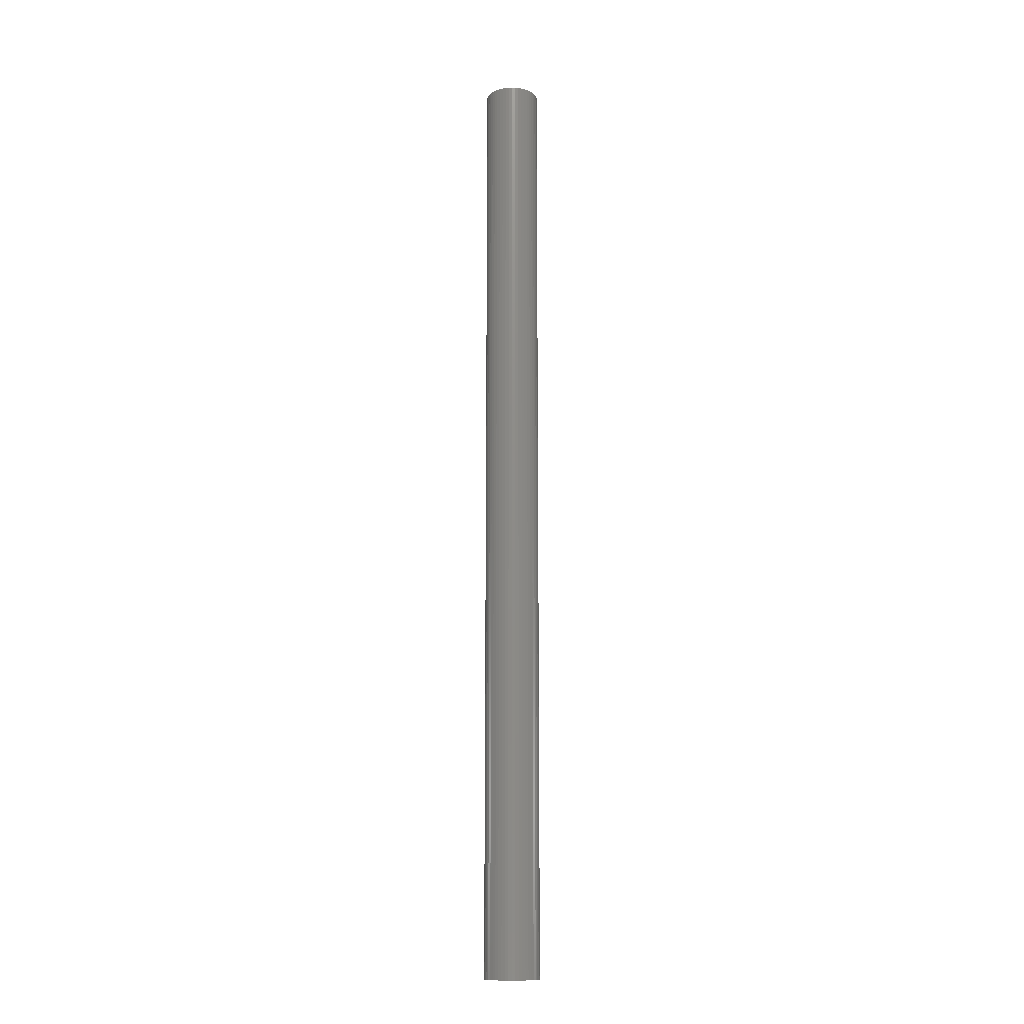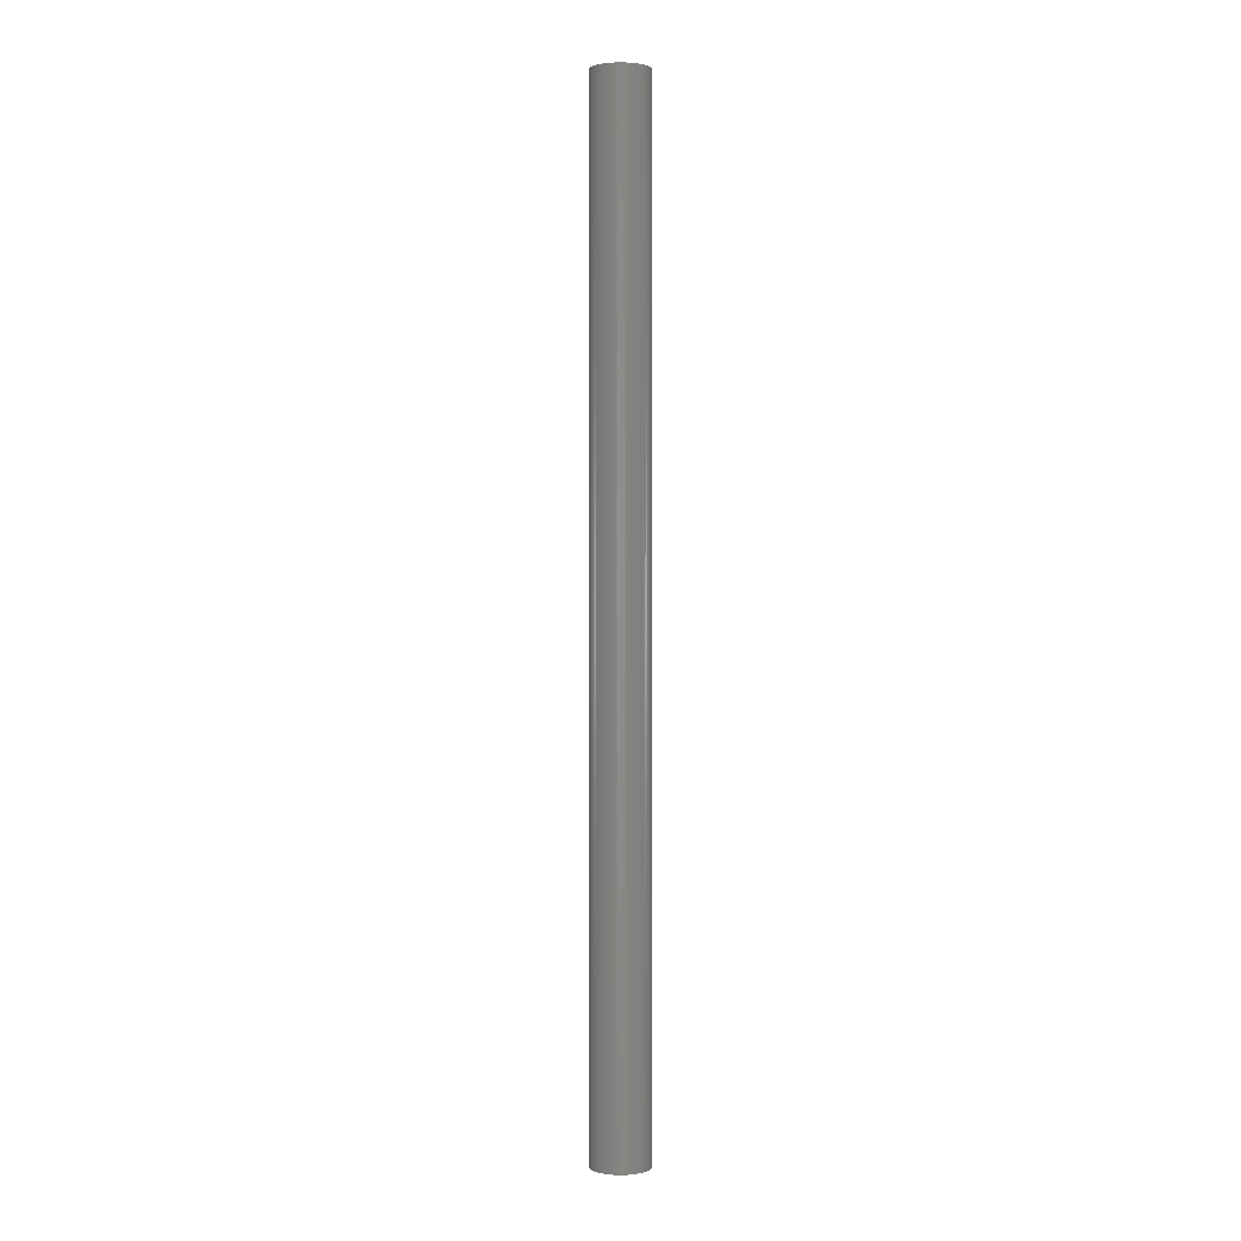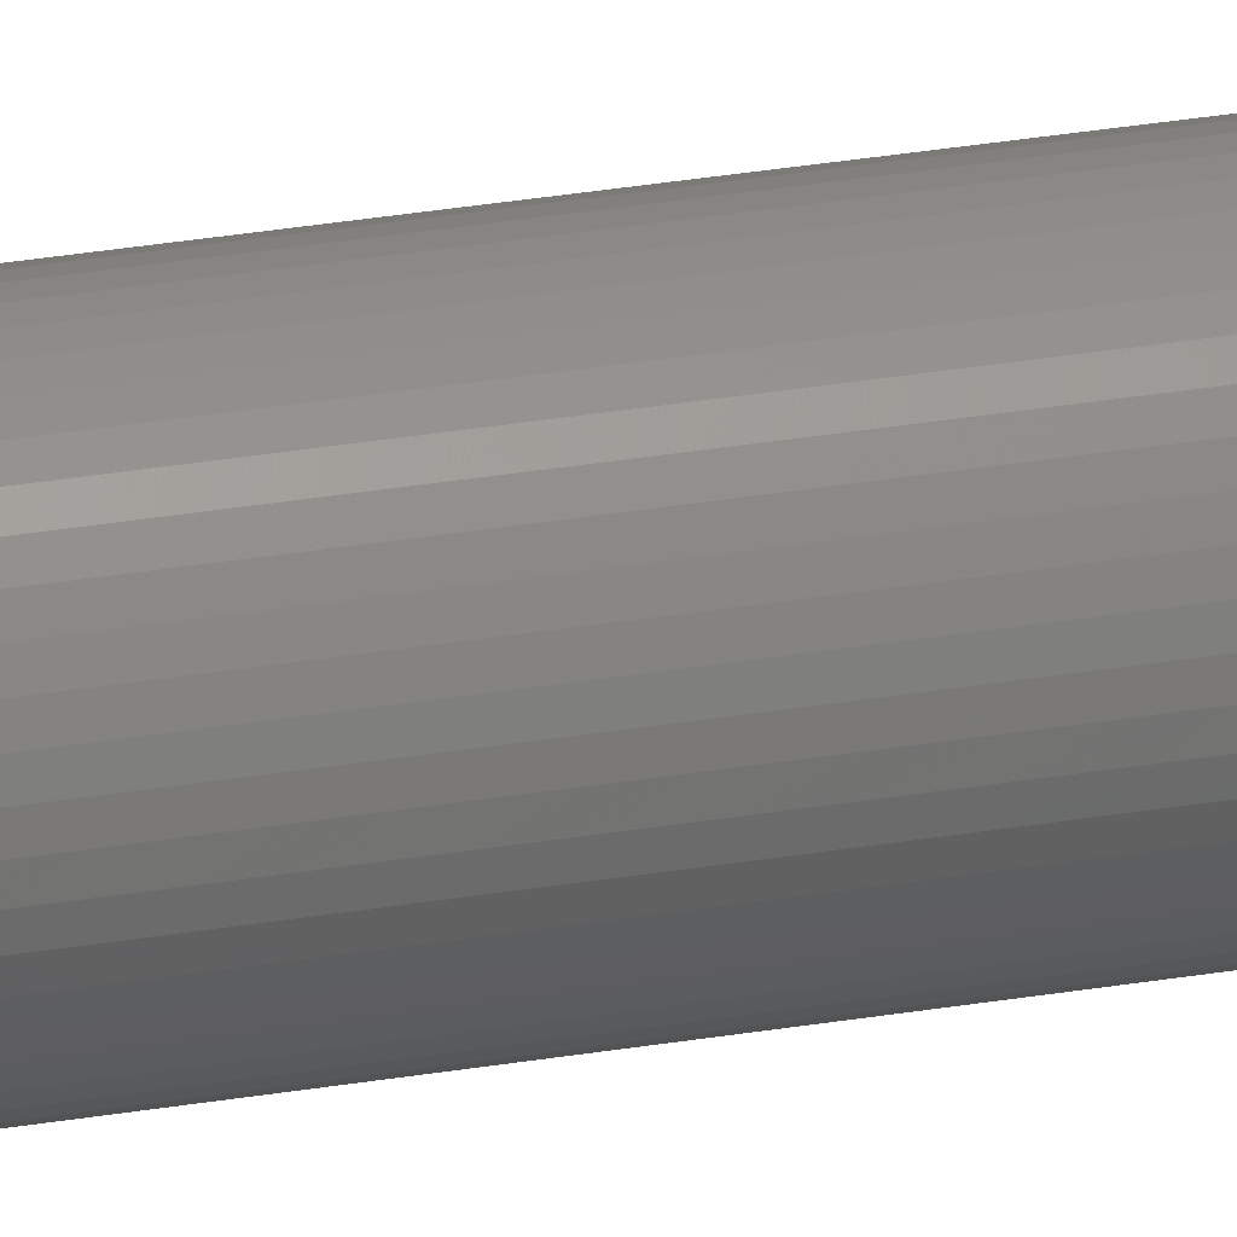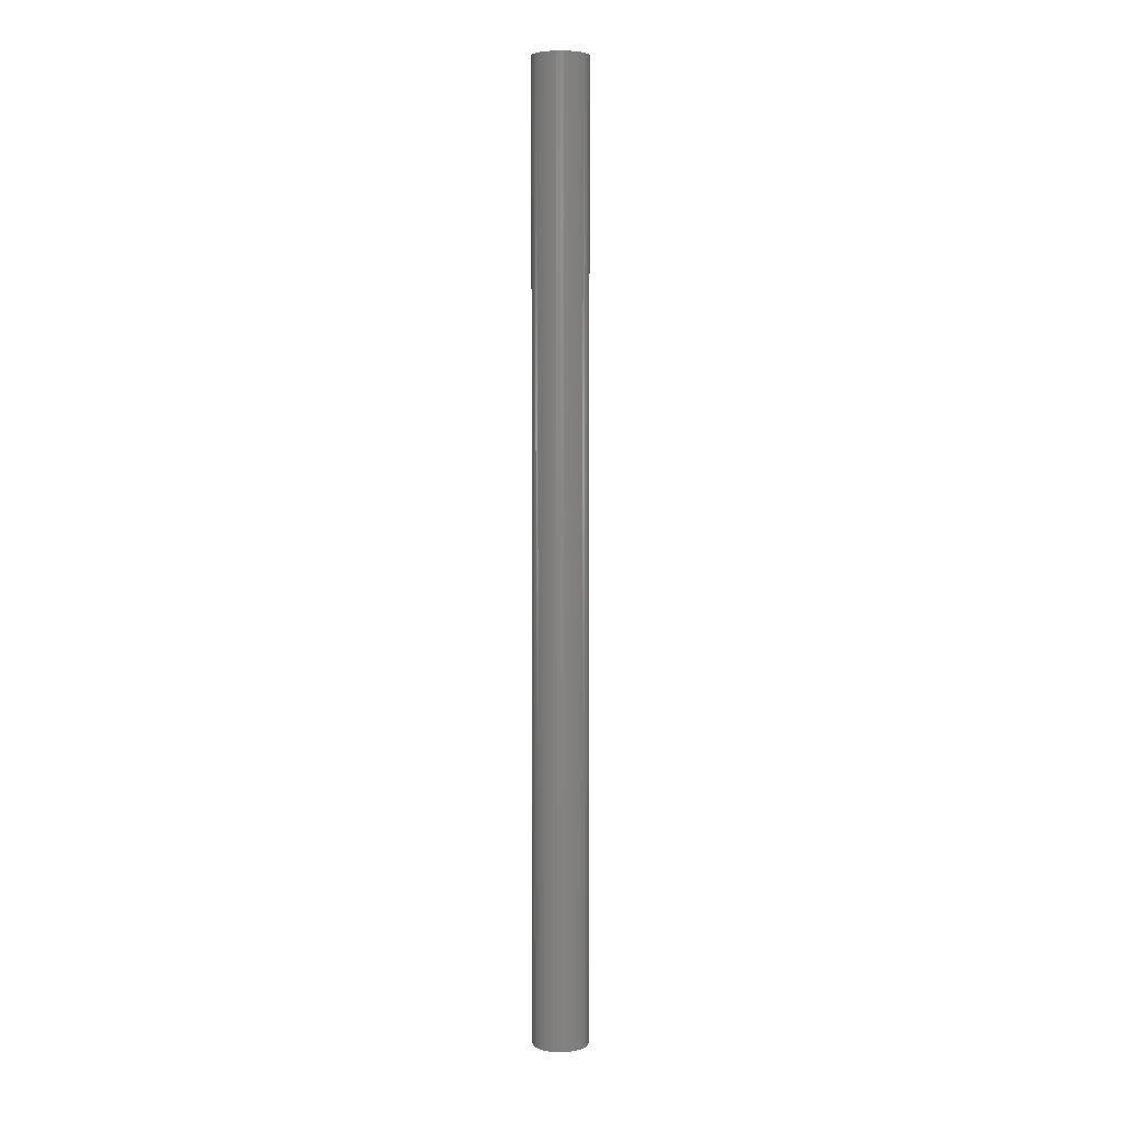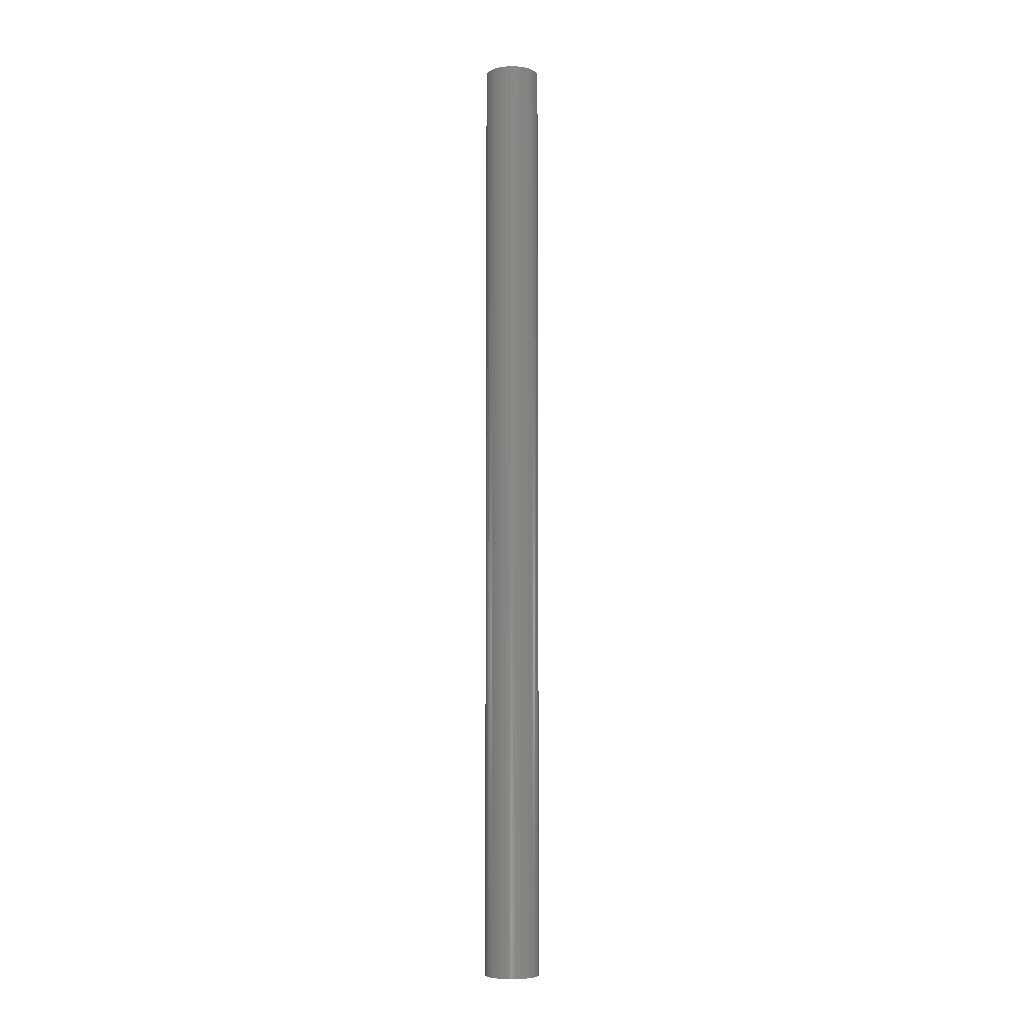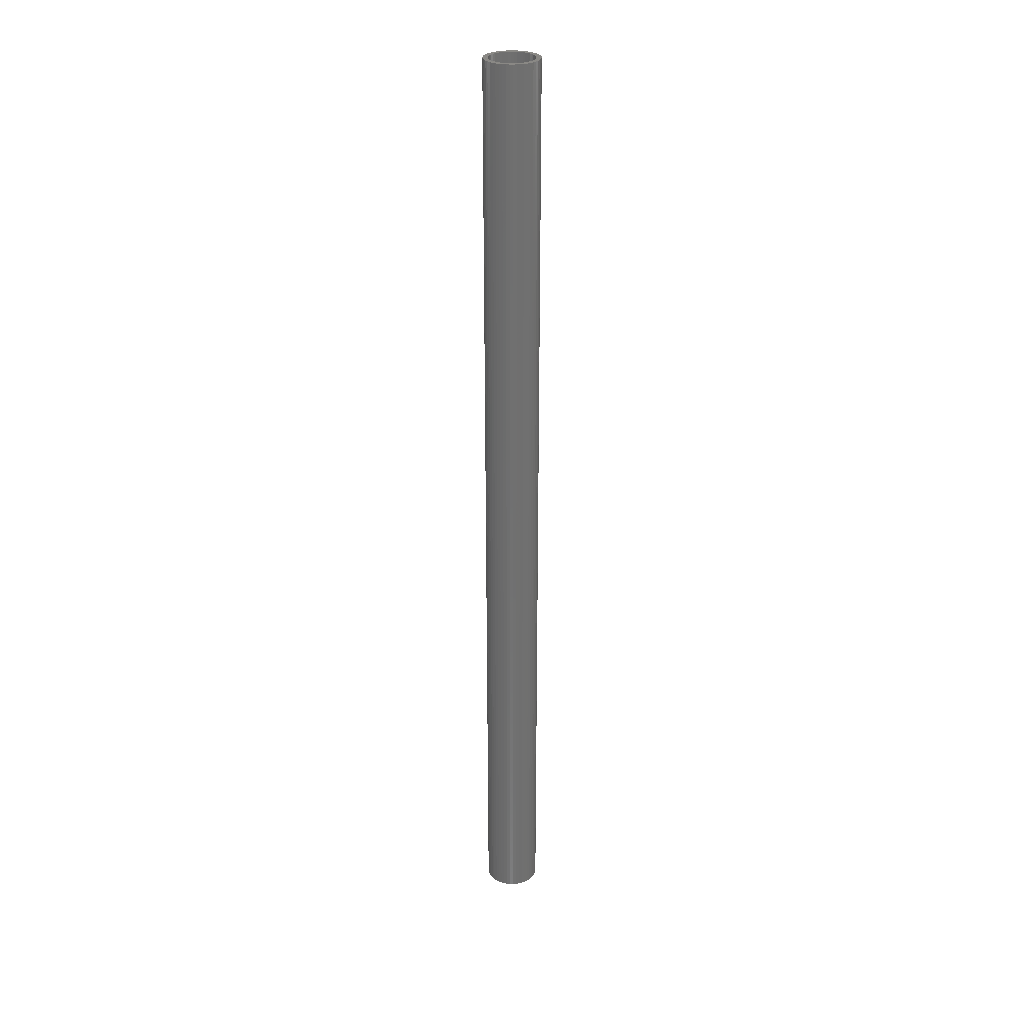
<metadata>
{"format":"stl","ext":"stl","renderer":"f3d","projection":"perspective","resolution":1024,"background":"white","views":[{"elev":-14.2,"azim":147.9,"up":"+Z"},{"elev":0.9,"azim":96.8,"up":"+Z"},{"elev":28.4,"azim":-104.7,"up":"+Y"},{"elev":5.1,"azim":40.0,"up":"+Z"},{"elev":-6.6,"azim":-41.6,"up":"+Z"},{"elev":27.9,"azim":116.3,"up":"+Z"}]}
</metadata>
<code>
# stl→obj: 200 verts, 400 faces
v 2.75 0 47.5
v 2.728 0.3447 -47.5
v 2.728 0.3447 47.5
v 2.75 0 -47.5
v -2.75 0 -47.5
v -2.728 0.3447 47.5
v -2.728 0.3447 -47.5
v -2.75 0 47.5
v 0.1727 2.745 -47.5
v -0.1727 2.745 47.5
v 0.1727 2.745 47.5
v -0.1727 2.745 -47.5
v -0.1727 -2.745 -47.5
v 0.1727 -2.745 47.5
v -0.1727 -2.745 47.5
v 0.1727 -2.745 -47.5
v 2.005 1.883 -47.5
v 1.753 2.119 47.5
v 2.005 1.883 47.5
v 1.753 2.119 -47.5
v -1.753 2.119 -47.5
v -2.005 1.883 47.5
v -1.753 2.119 47.5
v -2.005 1.883 -47.5
v -0.8498 2.615 -47.5
v -1.171 2.488 47.5
v -0.8498 2.615 47.5
v -1.171 2.488 -47.5
v 2.41 -1.325 47.5
v 2.557 -1.012 -47.5
v 2.557 -1.012 47.5
v 2.41 -1.325 -47.5
v 2.557 1.012 47.5
v 2.41 1.325 -47.5
v 2.41 1.325 47.5
v 2.557 1.012 -47.5
v 1.171 2.488 -47.5
v 0.8498 2.615 47.5
v 1.171 2.488 47.5
v 0.8498 2.615 -47.5
v 1.474 2.322 47.5
v 1.474 2.322 -47.5
v -2.557 1.012 -47.5
v -2.41 1.325 47.5
v -2.41 1.325 -47.5
v -2.557 1.012 47.5
v -2.225 1.616 -47.5
v -2.225 1.616 47.5
v 2.25 0 47.5
v 2.232 0.282 47.5
v 2.664 0.6839 47.5
v 2.728 -0.3447 47.5
v 2.179 0.5596 47.5
v 2.232 -0.282 47.5
v 2.092 0.8283 47.5
v 2.664 -0.6839 47.5
v 2.179 -0.5596 47.5
v 1.972 1.084 47.5
v 2.225 1.616 47.5
v 1.82 1.323 47.5
v 1.64 1.54 47.5
v 1.434 1.734 47.5
v 1.206 1.9 47.5
v 0.958 2.036 47.5
v 0.6953 2.14 47.5
v 0.5153 2.701 47.5
v 0.4216 2.21 47.5
v 0.1413 2.246 47.5
v -0.1413 2.246 47.5
v -0.4216 2.21 47.5
v -0.5153 2.701 47.5
v -0.6953 2.14 47.5
v -0.958 2.036 47.5
v -1.206 1.9 47.5
v -1.474 2.322 47.5
v -1.434 1.734 47.5
v -1.64 1.54 47.5
v -1.82 1.323 47.5
v -1.972 1.084 47.5
v -2.092 0.8283 47.5
v -2.179 0.5596 47.5
v -2.664 0.6839 47.5
v 2.092 -0.8283 47.5
v 1.972 -1.084 47.5
v 2.225 -1.616 47.5
v 1.82 -1.323 47.5
v 2.005 -1.883 47.5
v 1.64 -1.54 47.5
v 1.753 -2.119 47.5
v 1.434 -1.734 47.5
v 1.474 -2.322 47.5
v 1.206 -1.9 47.5
v 1.171 -2.488 47.5
v 0.958 -2.036 47.5
v 0.8498 -2.615 47.5
v 0.6953 -2.14 47.5
v 0.5153 -2.701 47.5
v 0.4216 -2.21 47.5
v 0.1413 -2.246 47.5
v -0.1413 -2.246 47.5
v -0.4216 -2.21 47.5
v -0.5153 -2.701 47.5
v -0.6953 -2.14 47.5
v -0.8498 -2.615 47.5
v -0.958 -2.036 47.5
v -1.171 -2.488 47.5
v -1.206 -1.9 47.5
v -1.474 -2.322 47.5
v -1.434 -1.734 47.5
v -1.753 -2.119 47.5
v -1.64 -1.54 47.5
v -2.005 -1.883 47.5
v -1.82 -1.323 47.5
v -2.225 -1.616 47.5
v -1.972 -1.084 47.5
v -2.41 -1.325 47.5
v -2.092 -0.8283 47.5
v -2.557 -1.012 47.5
v -2.179 -0.5596 47.5
v -2.664 -0.6839 47.5
v -2.232 -0.282 47.5
v -2.728 -0.3447 47.5
v -2.25 0 47.5
v -2.232 0.282 47.5
v -1.474 2.322 -47.5
v -0.5153 2.701 -47.5
v 2.25 0 -47.5
v 2.728 -0.3447 -47.5
v 2.232 -0.282 -47.5
v 2.664 -0.6839 -47.5
v 2.179 -0.5596 -47.5
v 2.232 0.282 -47.5
v 2.092 -0.8283 -47.5
v 2.664 0.6839 -47.5
v 2.179 0.5596 -47.5
v 1.972 -1.084 -47.5
v 2.225 -1.616 -47.5
v 1.82 -1.323 -47.5
v 2.005 -1.883 -47.5
v 1.64 -1.54 -47.5
v 1.753 -2.119 -47.5
v 1.434 -1.734 -47.5
v 1.474 -2.322 -47.5
v 1.206 -1.9 -47.5
v 1.171 -2.488 -47.5
v 0.958 -2.036 -47.5
v 0.8498 -2.615 -47.5
v 0.6953 -2.14 -47.5
v 0.5153 -2.701 -47.5
v 0.4216 -2.21 -47.5
v 0.1413 -2.246 -47.5
v -0.1413 -2.246 -47.5
v -0.4216 -2.21 -47.5
v -0.5153 -2.701 -47.5
v -0.6953 -2.14 -47.5
v -0.8498 -2.615 -47.5
v -0.958 -2.036 -47.5
v -1.171 -2.488 -47.5
v -1.206 -1.9 -47.5
v -1.474 -2.322 -47.5
v -1.434 -1.734 -47.5
v -1.753 -2.119 -47.5
v -1.64 -1.54 -47.5
v -2.005 -1.883 -47.5
v -1.82 -1.323 -47.5
v -2.225 -1.616 -47.5
v -1.972 -1.084 -47.5
v -2.41 -1.325 -47.5
v -2.092 -0.8283 -47.5
v -2.557 -1.012 -47.5
v -2.179 -0.5596 -47.5
v -2.664 -0.6839 -47.5
v 2.092 0.8283 -47.5
v 1.972 1.084 -47.5
v 2.225 1.616 -47.5
v 1.82 1.323 -47.5
v 1.64 1.54 -47.5
v 1.434 1.734 -47.5
v 1.206 1.9 -47.5
v 0.958 2.036 -47.5
v 0.6953 2.14 -47.5
v 0.5153 2.701 -47.5
v 0.4216 2.21 -47.5
v 0.1413 2.246 -47.5
v -0.1413 2.246 -47.5
v -0.4216 2.21 -47.5
v -0.6953 2.14 -47.5
v -0.958 2.036 -47.5
v -1.206 1.9 -47.5
v -1.434 1.734 -47.5
v -1.64 1.54 -47.5
v -1.82 1.323 -47.5
v -1.972 1.084 -47.5
v -2.092 0.8283 -47.5
v -2.179 0.5596 -47.5
v -2.664 0.6839 -47.5
v -2.232 0.282 -47.5
v -2.25 0 -47.5
v -2.232 -0.282 -47.5
v -2.728 -0.3447 -47.5
f 1 2 3
f 2 1 4
f 5 6 7
f 6 5 8
f 9 10 11
f 10 9 12
f 13 14 15
f 14 13 16
f 17 18 19
f 18 17 20
f 21 22 23
f 22 21 24
f 25 26 27
f 26 25 28
f 29 30 31
f 30 29 32
f 33 34 35
f 34 33 36
f 37 38 39
f 38 37 40
f 20 41 18
f 41 20 42
f 43 44 45
f 44 43 46
f 47 22 24
f 22 47 48
f 49 1 3
f 50 3 51
f 1 49 52
f 53 51 33
f 54 52 49
f 55 33 35
f 52 54 56
f 57 56 54
f 3 50 49
f 58 35 59
f 51 53 50
f 33 55 53
f 60 59 19
f 35 58 55
f 59 60 58
f 61 19 18
f 19 61 60
f 62 18 41
f 18 62 61
f 41 63 62
f 39 63 41
f 39 64 63
f 38 64 39
f 38 65 64
f 66 65 38
f 66 67 65
f 11 67 66
f 11 68 67
f 11 69 68
f 10 69 11
f 10 70 69
f 71 70 10
f 71 72 70
f 27 72 71
f 27 73 72
f 26 73 27
f 26 74 73
f 75 74 26
f 74 75 76
f 23 76 75
f 76 23 77
f 22 77 23
f 77 22 78
f 48 78 22
f 78 48 79
f 44 79 48
f 79 44 80
f 46 80 44
f 80 46 81
f 82 81 46
f 56 57 31
f 83 31 57
f 31 83 29
f 84 29 83
f 29 84 85
f 86 85 84
f 85 86 87
f 88 87 86
f 87 88 89
f 90 89 88
f 89 90 91
f 92 91 90
f 92 93 91
f 94 93 92
f 94 95 93
f 96 95 94
f 96 97 95
f 98 97 96
f 98 14 97
f 99 14 98
f 100 14 99
f 100 15 14
f 101 15 100
f 101 102 15
f 103 102 101
f 103 104 102
f 105 104 103
f 105 106 104
f 107 106 105
f 108 107 109
f 107 108 106
f 110 109 111
f 109 110 108
f 112 111 113
f 114 113 115
f 111 112 110
f 116 115 117
f 118 117 119
f 113 114 112
f 120 119 121
f 122 121 123
f 81 82 124
f 115 116 114
f 6 124 82
f 117 118 116
f 124 6 123
f 119 120 118
f 8 123 6
f 121 122 120
f 123 8 122
f 28 75 26
f 75 28 125
f 126 27 71
f 27 126 25
f 127 4 128
f 129 128 130
f 4 127 2
f 131 130 30
f 132 2 127
f 133 30 32
f 2 132 134
f 135 134 132
f 128 129 127
f 136 32 137
f 130 131 129
f 30 133 131
f 138 137 139
f 32 136 133
f 137 138 136
f 140 139 141
f 139 140 138
f 142 141 143
f 141 142 140
f 143 144 142
f 145 144 143
f 145 146 144
f 147 146 145
f 147 148 146
f 149 148 147
f 149 150 148
f 16 150 149
f 16 151 150
f 16 152 151
f 13 152 16
f 13 153 152
f 154 153 13
f 154 155 153
f 156 155 154
f 156 157 155
f 158 157 156
f 158 159 157
f 160 159 158
f 159 160 161
f 162 161 160
f 161 162 163
f 164 163 162
f 163 164 165
f 166 165 164
f 165 166 167
f 168 167 166
f 167 168 169
f 170 169 168
f 169 170 171
f 172 171 170
f 134 135 36
f 173 36 135
f 36 173 34
f 174 34 173
f 34 174 175
f 176 175 174
f 175 176 17
f 177 17 176
f 17 177 20
f 178 20 177
f 20 178 42
f 179 42 178
f 179 37 42
f 180 37 179
f 180 40 37
f 181 40 180
f 181 182 40
f 183 182 181
f 183 9 182
f 184 9 183
f 185 9 184
f 185 12 9
f 186 12 185
f 186 126 12
f 187 126 186
f 187 25 126
f 188 25 187
f 188 28 25
f 189 28 188
f 125 189 190
f 189 125 28
f 21 190 191
f 190 21 125
f 24 191 192
f 47 192 193
f 191 24 21
f 45 193 194
f 43 194 195
f 192 47 24
f 196 195 197
f 7 197 198
f 171 172 199
f 193 45 47
f 200 199 172
f 194 43 45
f 199 200 198
f 195 196 43
f 5 198 200
f 197 7 196
f 198 5 7
f 16 97 14
f 97 16 149
f 147 93 95
f 93 147 145
f 51 36 33
f 36 51 134
f 3 134 51
f 134 3 2
f 59 17 19
f 17 59 175
f 35 175 59
f 175 35 34
f 40 66 38
f 66 40 182
f 182 11 66
f 11 182 9
f 42 39 41
f 39 42 37
f 45 48 47
f 48 45 44
f 196 46 43
f 46 196 82
f 7 82 196
f 82 7 6
f 125 23 75
f 23 125 21
f 12 71 10
f 71 12 126
f 52 4 1
f 4 52 128
f 87 137 85
f 137 87 139
f 164 110 112
f 110 164 162
f 168 118 170
f 118 168 116
f 164 114 166
f 114 164 112
f 145 91 93
f 91 145 143
f 31 130 56
f 130 31 30
f 85 32 29
f 32 85 137
f 172 122 200
f 122 172 120
f 200 8 5
f 8 200 122
f 170 120 172
f 120 170 118
f 143 89 91
f 89 143 141
f 149 95 97
f 95 149 147
f 56 128 52
f 128 56 130
f 154 15 102
f 15 154 13
f 158 104 106
f 104 158 156
f 156 102 104
f 102 156 154
f 166 116 168
f 116 166 114
f 141 87 89
f 87 141 139
f 160 106 108
f 106 160 158
f 162 108 110
f 108 162 160
f 81 194 80
f 194 81 195
f 174 60 176
f 60 174 58
f 183 65 67
f 65 183 181
f 181 64 65
f 64 181 180
f 188 72 73
f 72 188 187
f 80 193 79
f 193 80 194
f 129 49 127
f 49 129 54
f 178 61 62
f 61 178 177
f 179 62 63
f 62 179 178
f 78 191 77
f 191 78 192
f 189 73 74
f 73 189 188
f 186 69 70
f 69 186 185
f 190 74 76
f 74 190 189
f 127 50 132
f 50 127 49
f 138 84 136
f 84 138 86
f 152 101 100
f 101 152 153
f 148 98 96
f 98 148 150
f 176 61 177
f 61 176 60
f 185 68 69
f 68 185 184
f 180 63 64
f 63 180 179
f 123 197 124
f 197 123 198
f 124 195 81
f 195 124 197
f 79 192 78
f 192 79 193
f 187 70 72
f 70 187 186
f 191 76 77
f 76 191 190
f 131 54 129
f 54 131 57
f 150 99 98
f 99 150 151
f 173 58 174
f 58 173 55
f 135 55 173
f 55 135 53
f 132 53 135
f 53 132 50
f 184 67 68
f 67 184 183
f 133 57 131
f 57 133 83
f 136 83 133
f 83 136 84
f 157 107 105
f 107 157 159
f 121 198 123
f 198 121 199
f 117 171 119
f 171 117 169
f 111 165 113
f 165 111 163
f 115 169 117
f 169 115 167
f 146 96 94
f 96 146 148
f 140 86 138
f 86 140 88
f 142 92 90
f 92 142 144
f 161 111 109
f 111 161 163
f 151 100 99
f 100 151 152
f 159 109 107
f 109 159 161
f 119 199 121
f 199 119 171
f 113 167 115
f 167 113 165
f 144 94 92
f 94 144 146
f 140 90 88
f 90 140 142
f 153 103 101
f 103 153 155
f 155 105 103
f 105 155 157

</code>
